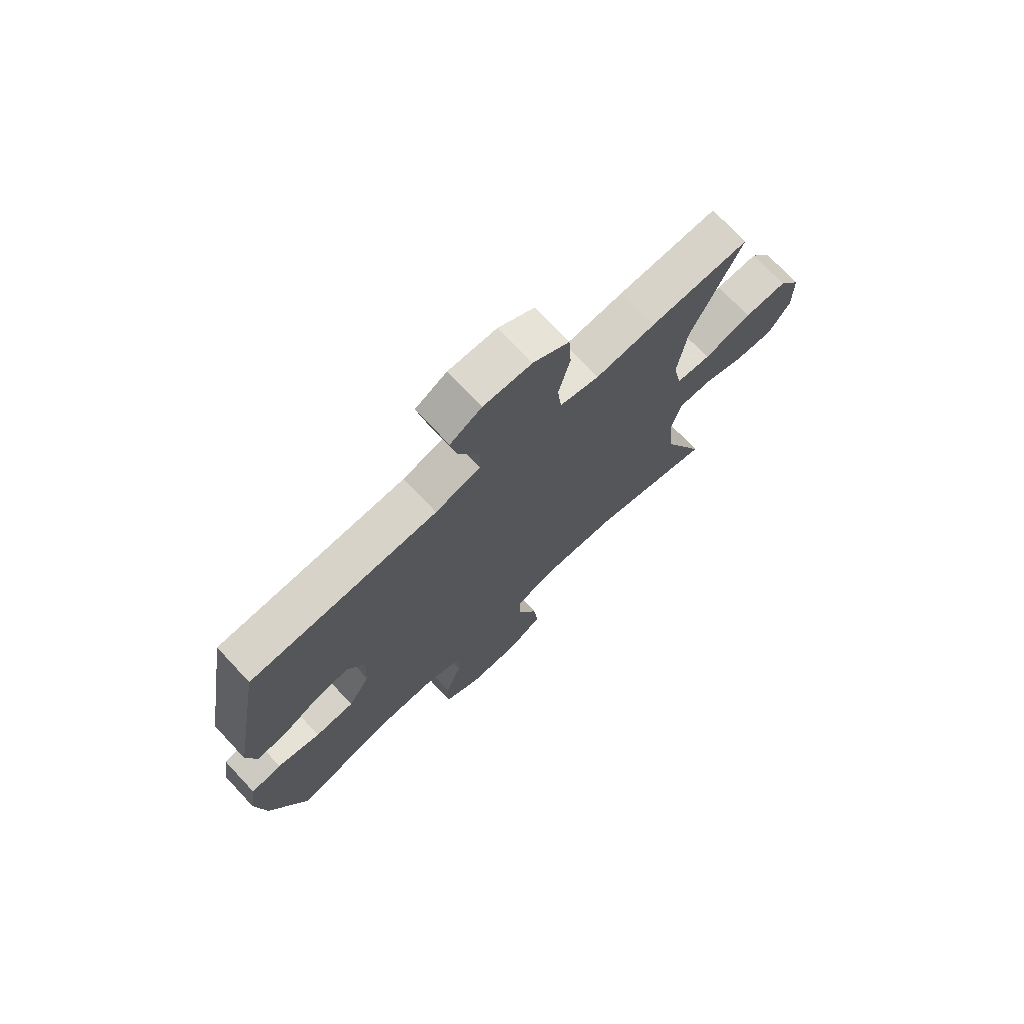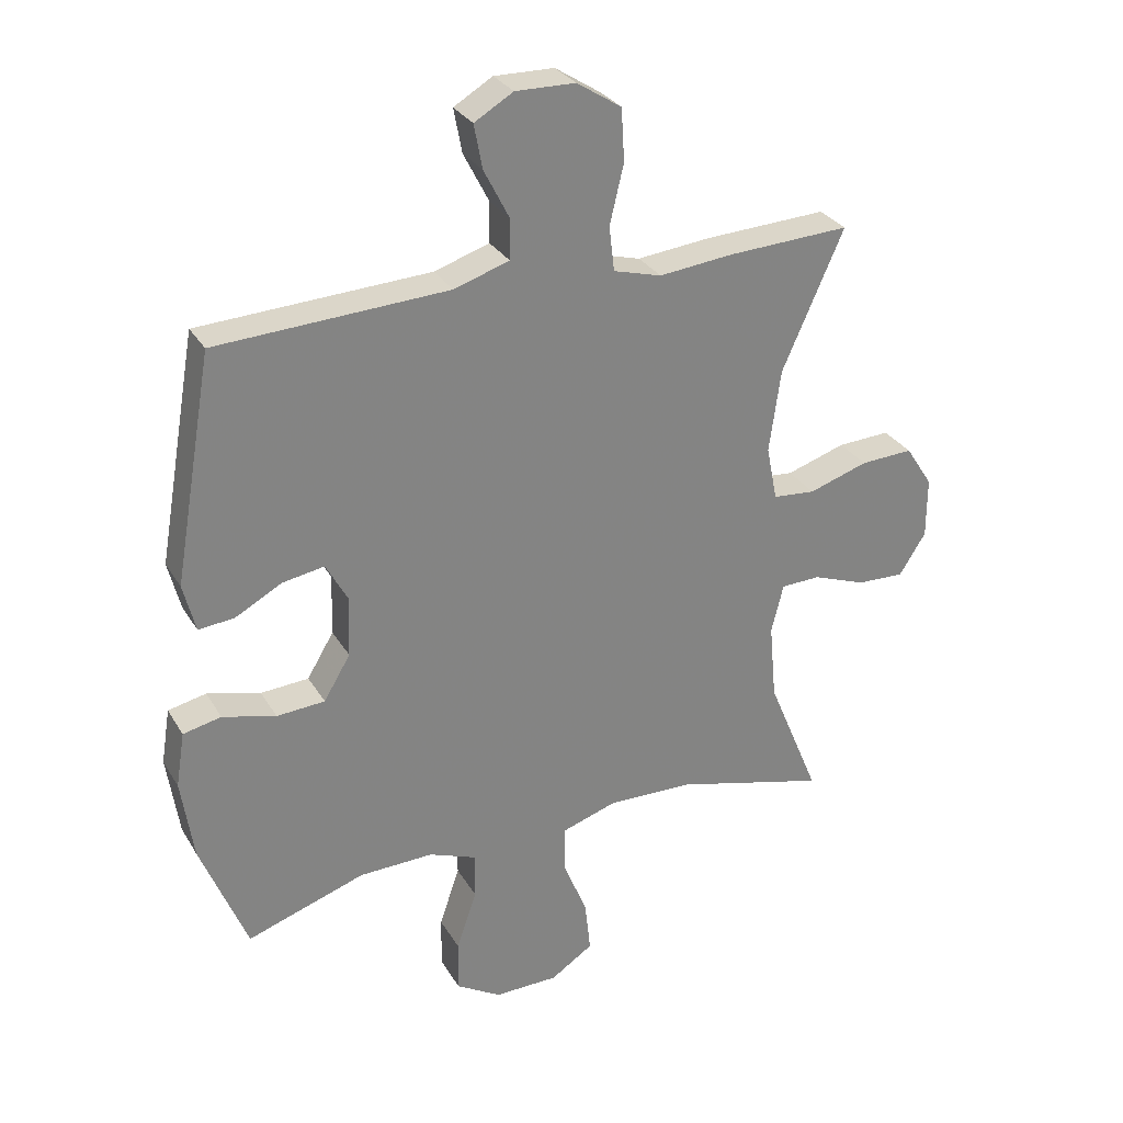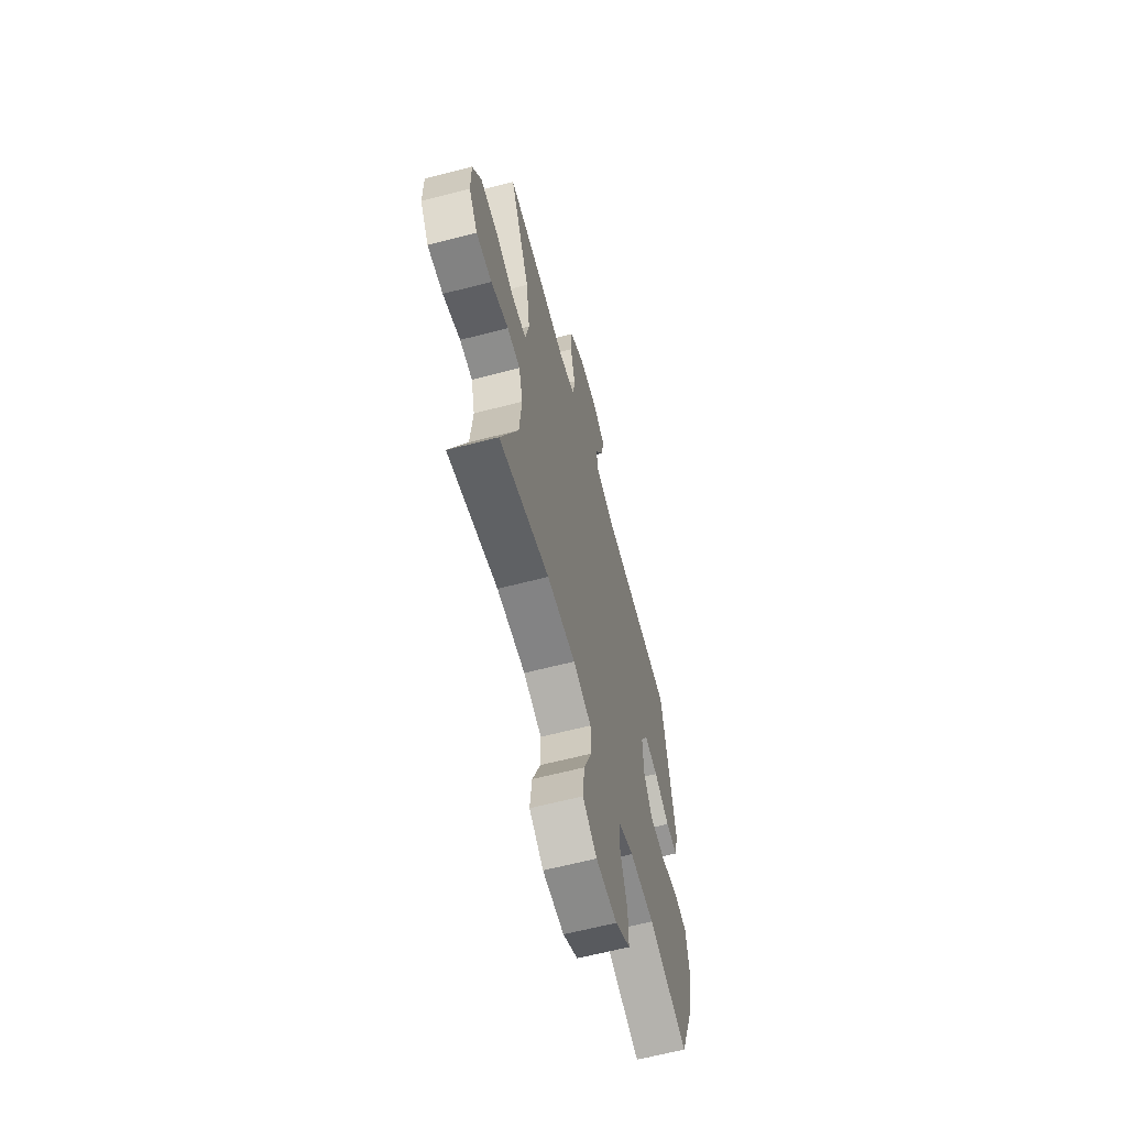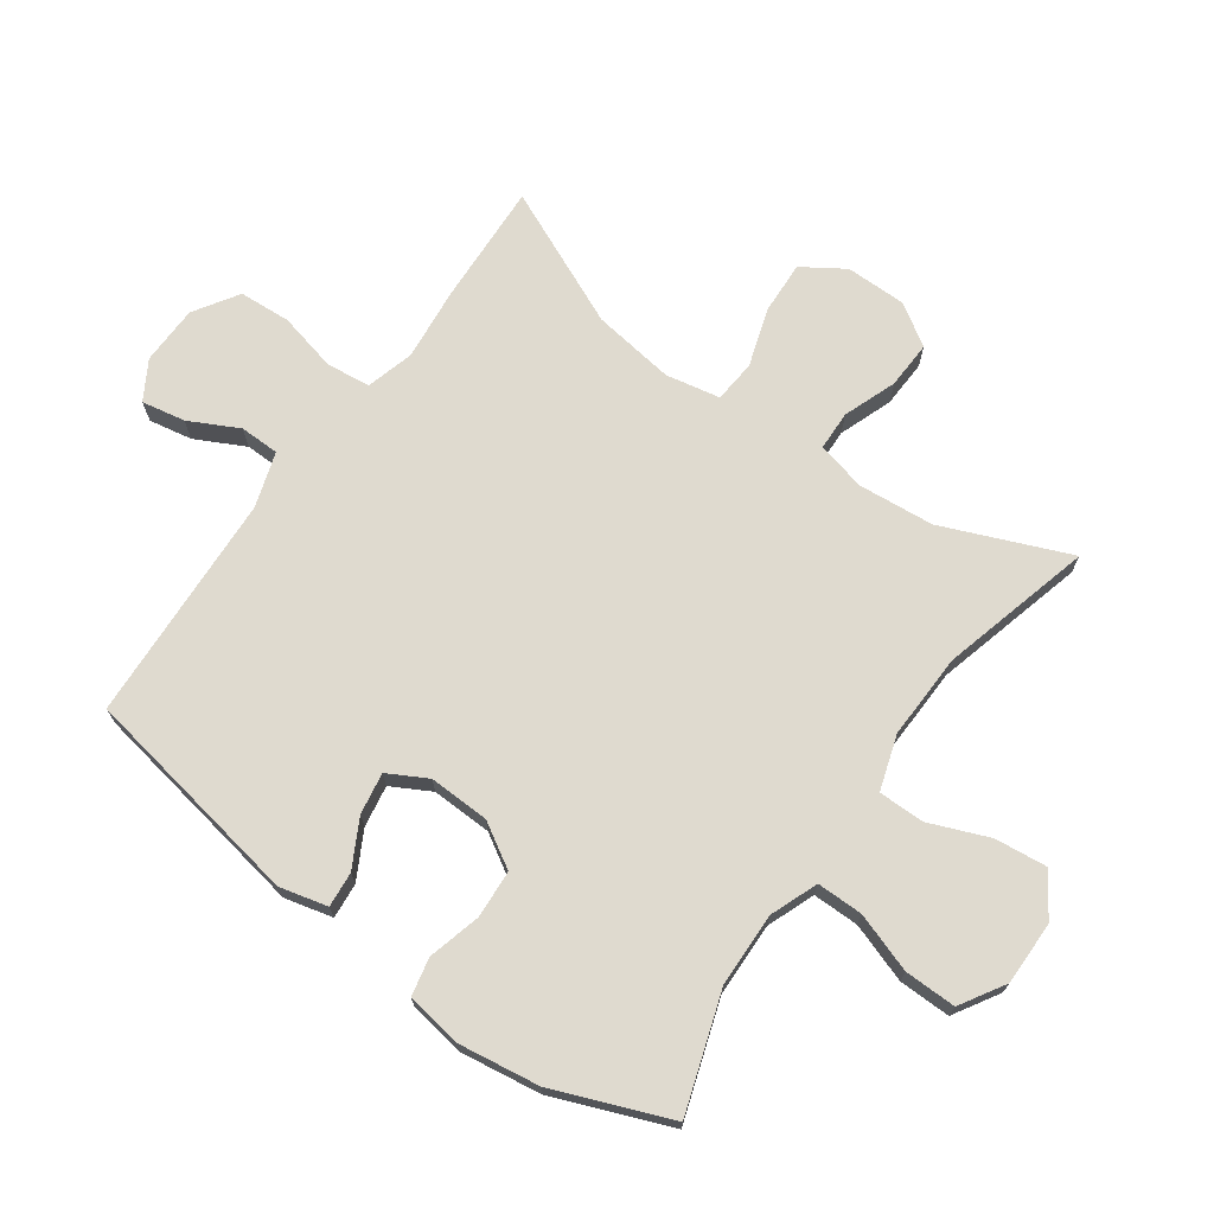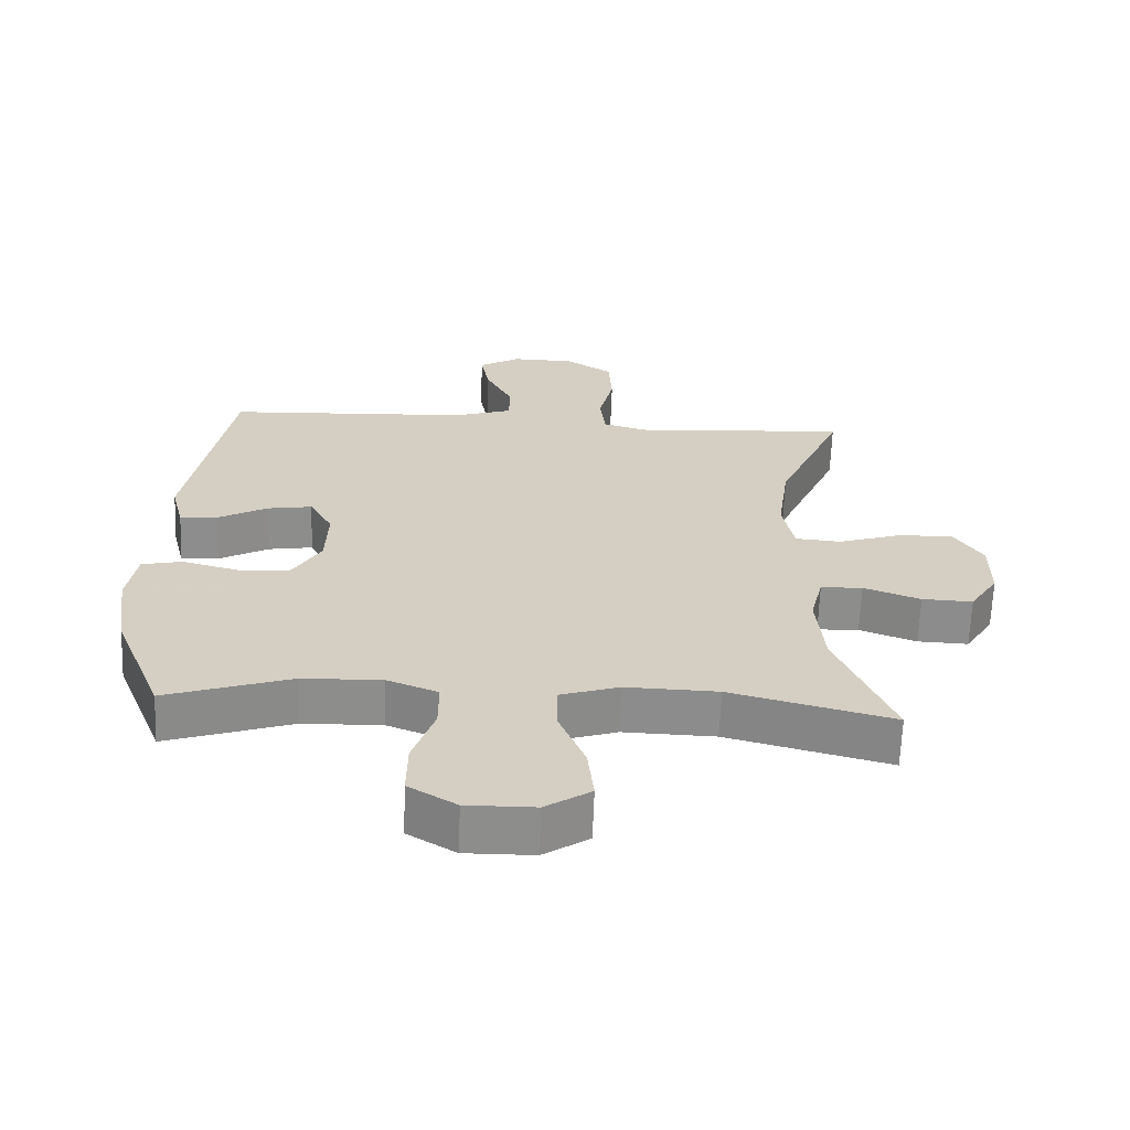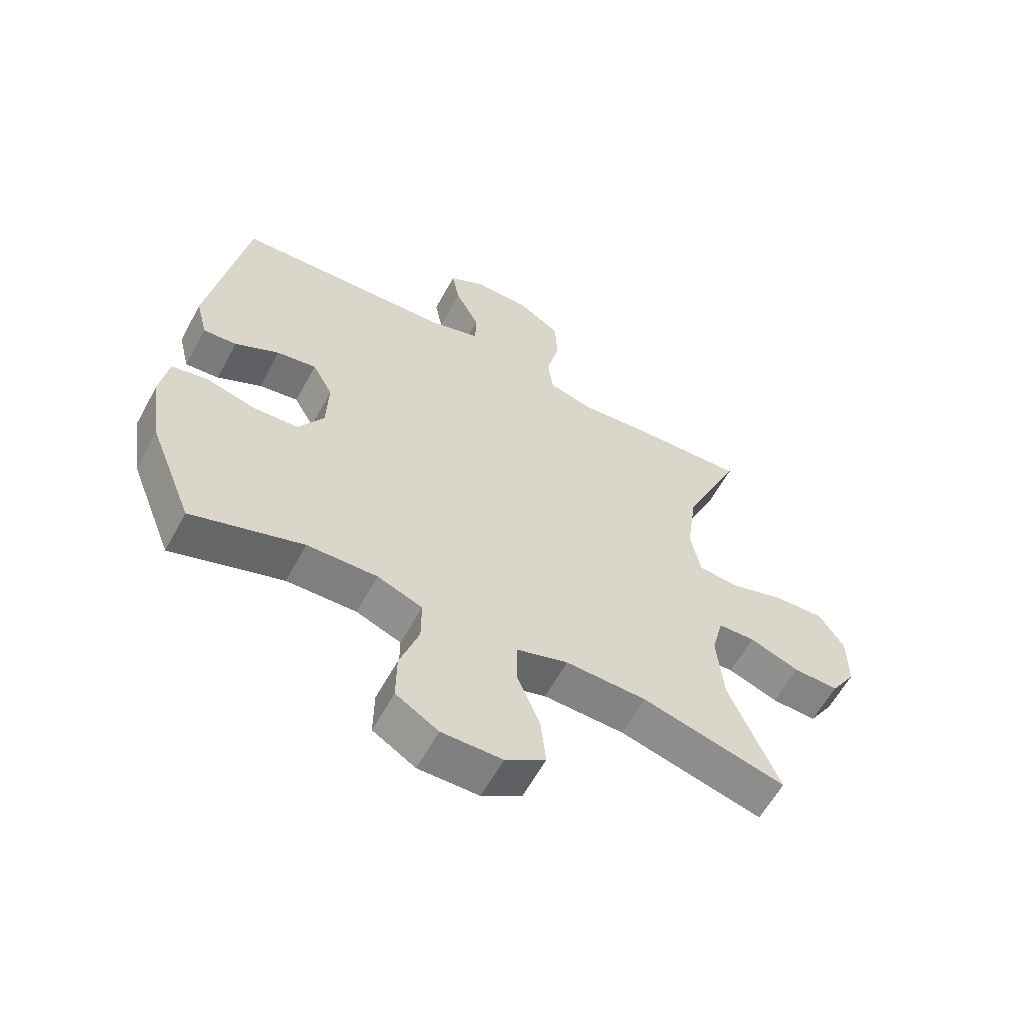
<metadata>
{"format":"obj","ext":"obj","renderer":"f3d","projection":"perspective","resolution":1024,"background":"white","views":[{"elev":73.2,"azim":136.9,"up":"+Z"},{"elev":29.6,"azim":154.6,"up":"+Z"},{"elev":-62.8,"azim":-75.2,"up":"+Z"},{"elev":70.9,"azim":125.6,"up":"+Y"},{"elev":-64.4,"azim":177.9,"up":"+Z"},{"elev":-60.4,"azim":151.5,"up":"+Z"}]}
</metadata>
<code>
v -0.5 0.07 -0.5
v -0.417 0.07 -0.3
v -0.406 0.07 -0.179
v -0.425 0.07 -0.102
v -0.487 0.07 -0.1
v -0.571 0.07 -0.131
v -0.646 0.07 -0.134
v -0.688 0.07 -0.068
v -0.688 0.07 0.028
v -0.645 0.07 0.094
v -0.562 0.07 0.09
v -0.469 0.07 0.06
v -0.402 0.07 0.066
v -0.385 0.07 0.152
v -0.403 0.07 0.282
v -0.5 0.07 0.5
v -0.307 0.07 0.491
v -0.191 0.07 0.479
v -0.115 0.07 0.5
v -0.107 0.07 0.57
v -0.129 0.07 0.663
v -0.124 0.07 0.745
v -0.054 0.07 0.79
v 0.04 0.07 0.792
v 0.101 0.07 0.756
v 0.088 0.07 0.687
v 0.048 0.07 0.609
v 0.049 0.07 0.546
v 0.136 0.07 0.518
v 0.5 0.07 0.5
v 0.562 0.07 0.144
v 0.543 0.07 0.068
v 0.487 0.07 0.073
v 0.413 0.07 0.113
v 0.347 0.07 0.124
v 0.313 0.07 0.062
v 0.316 0.07 -0.034
v 0.358 0.07 -0.104
v 0.434 0.07 -0.109
v 0.518 0.07 -0.087
v 0.578 0.07 -0.1
v 0.592 0.07 -0.187
v 0.573 0.07 -0.316
v 0.5 0.07 -0.5
v 0.314 0.07 -0.438
v 0.197 0.07 -0.435
v 0.122 0.07 -0.464
v 0.122 0.07 -0.537
v 0.154 0.07 -0.631
v 0.155 0.07 -0.713
v 0.084 0.07 -0.756
v -0.017 0.07 -0.755
v -0.084 0.07 -0.711
v -0.075 0.07 -0.628
v -0.037 0.07 -0.534
v -0.037 0.07 -0.461
v -0.124 0.07 -0.433
v -0.26 0.07 -0.437
v -0.5 0 -0.5
v -0.417 0 -0.3
v -0.406 0 -0.179
v -0.425 0 -0.102
v -0.487 0 -0.1
v -0.571 0 -0.131
v -0.646 0 -0.134
v -0.688 0 -0.068
v -0.688 0 0.028
v -0.645 0 0.094
v -0.562 0 0.09
v -0.469 0 0.06
v -0.402 0 0.066
v -0.385 0 0.152
v -0.403 0 0.282
v -0.5 0 0.5
v -0.307 0 0.491
v -0.191 0 0.479
v -0.115 0 0.5
v -0.107 0 0.57
v -0.129 0 0.663
v -0.124 0 0.745
v -0.054 0 0.79
v 0.04 0 0.792
v 0.101 0 0.756
v 0.088 0 0.687
v 0.048 0 0.609
v 0.049 0 0.546
v 0.136 0 0.518
v 0.5 0 0.5
v 0.562 0 0.144
v 0.543 0 0.068
v 0.487 0 0.073
v 0.413 0 0.113
v 0.347 0 0.124
v 0.313 0 0.062
v 0.316 0 -0.034
v 0.358 0 -0.104
v 0.434 0 -0.109
v 0.518 0 -0.087
v 0.578 0 -0.1
v 0.592 0 -0.187
v 0.573 0 -0.316
v 0.5 0 -0.5
v 0.314 0 -0.438
v 0.197 0 -0.435
v 0.122 0 -0.464
v 0.122 0 -0.537
v 0.154 0 -0.631
v 0.155 0 -0.713
v 0.084 0 -0.756
v -0.017 0 -0.755
v -0.084 0 -0.711
v -0.075 0 -0.628
v -0.037 0 -0.534
v -0.037 0 -0.461
v -0.124 0 -0.433
v -0.26 0 -0.437
f 52 53 54 55
f 52 55 56
f 51 52 56
f 48 49 50 51
f 47 48 51 56
f 46 47 56 57
f 42 43 44 45
f 42 45 46
f 39 40 41 42
f 38 39 42 46
f 37 38 46 57
f 31 32 33 34
f 29 30 31 34
f 28 29 34 35
f 24 25 26 27
f 24 27 28
f 23 24 28
f 20 21 22 23
f 19 20 23 28
f 15 16 17 18
f 14 15 18 19
f 13 14 19 28
f 9 10 11 12
f 9 12 13
f 8 9 13
f 5 6 7 8
f 4 5 8 13
f 3 4 13 28
f 58 1 2
f 36 37 57 58
f 28 35 36 58
f 2 3 28 58
f 113 112 111 110
f 114 113 110
f 114 110 109
f 109 108 107 106
f 114 109 106 105
f 115 114 105 104
f 103 102 101 100
f 104 103 100
f 100 99 98 97
f 104 100 97 96
f 115 104 96 95
f 92 91 90 89
f 92 89 88 87
f 93 92 87 86
f 85 84 83 82
f 86 85 82
f 86 82 81
f 81 80 79 78
f 86 81 78 77
f 76 75 74 73
f 77 76 73 72
f 86 77 72 71
f 70 69 68 67
f 71 70 67
f 71 67 66
f 66 65 64 63
f 71 66 63 62
f 86 71 62 61
f 60 59 116
f 116 115 95 94
f 116 94 93 86
f 116 86 61 60
f 1 59 60 2
f 2 60 61 3
f 3 61 62 4
f 4 62 63 5
f 5 63 64 6
f 6 64 65 7
f 7 65 66 8
f 8 66 67 9
f 9 67 68 10
f 10 68 69 11
f 11 69 70 12
f 12 70 71 13
f 13 71 72 14
f 14 72 73 15
f 15 73 74 16
f 16 74 75 17
f 17 75 76 18
f 18 76 77 19
f 19 77 78 20
f 20 78 79 21
f 21 79 80 22
f 22 80 81 23
f 23 81 82 24
f 24 82 83 25
f 25 83 84 26
f 26 84 85 27
f 27 85 86 28
f 28 86 87 29
f 29 87 88 30
f 30 88 89 31
f 31 89 90 32
f 32 90 91 33
f 33 91 92 34
f 34 92 93 35
f 35 93 94 36
f 36 94 95 37
f 37 95 96 38
f 38 96 97 39
f 39 97 98 40
f 40 98 99 41
f 41 99 100 42
f 42 100 101 43
f 43 101 102 44
f 44 102 103 45
f 45 103 104 46
f 46 104 105 47
f 47 105 106 48
f 48 106 107 49
f 49 107 108 50
f 50 108 109 51
f 51 109 110 52
f 52 110 111 53
f 53 111 112 54
f 54 112 113 55
f 55 113 114 56
f 56 114 115 57
f 57 115 116 58
f 58 116 59 1

</code>
